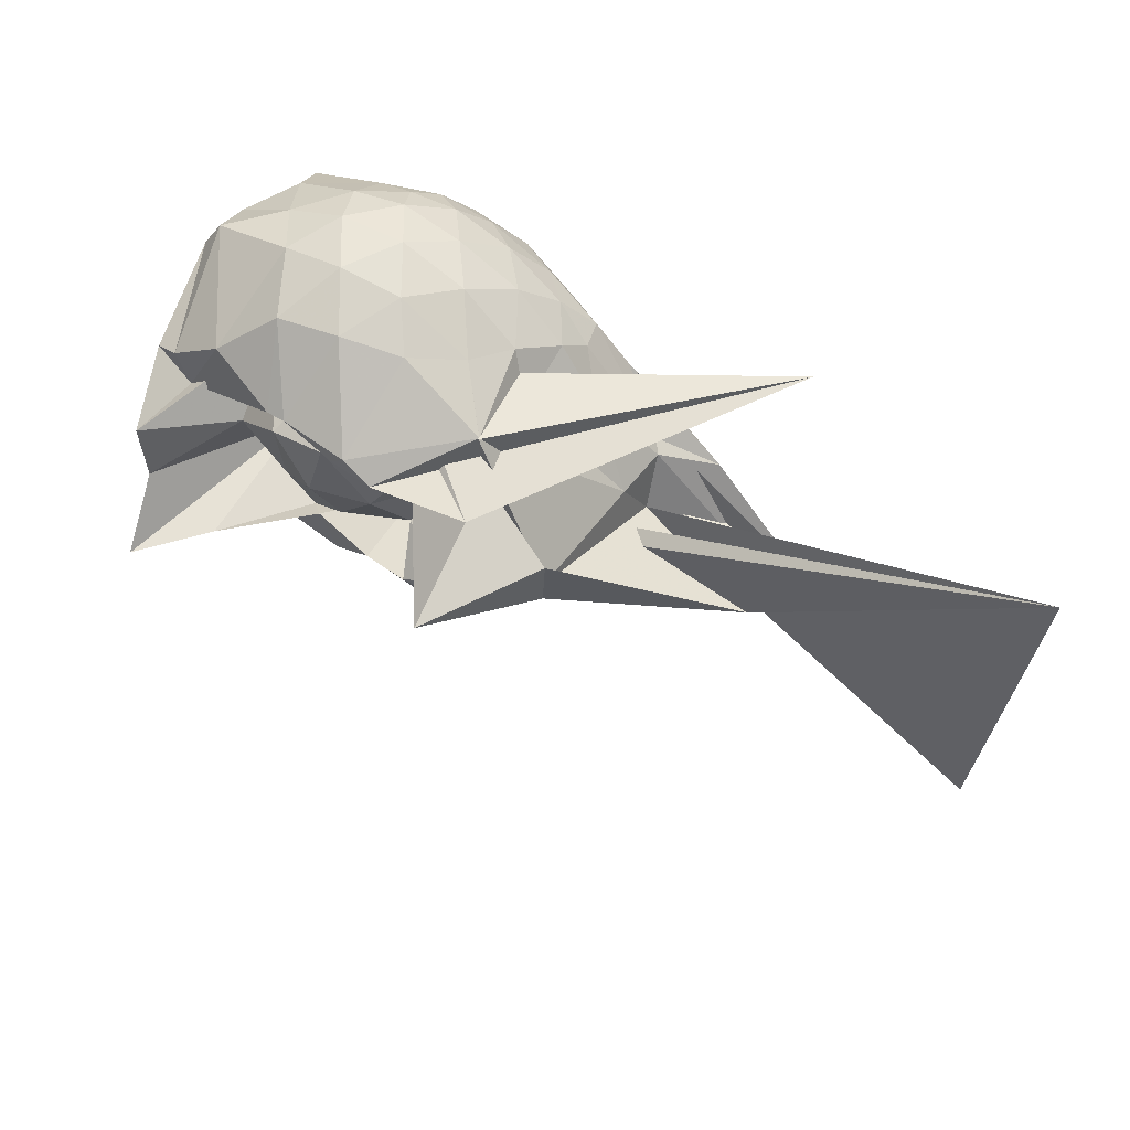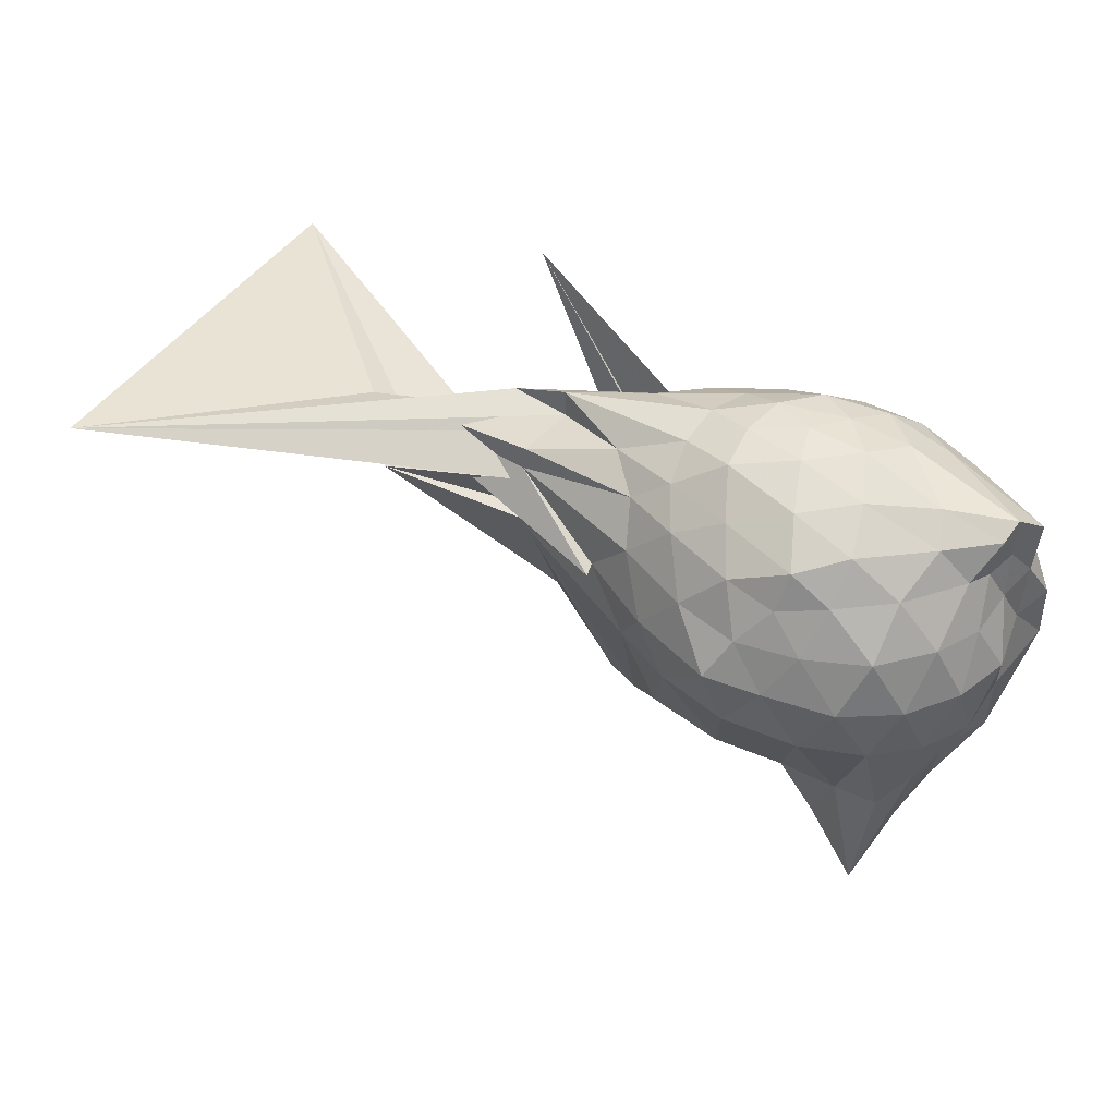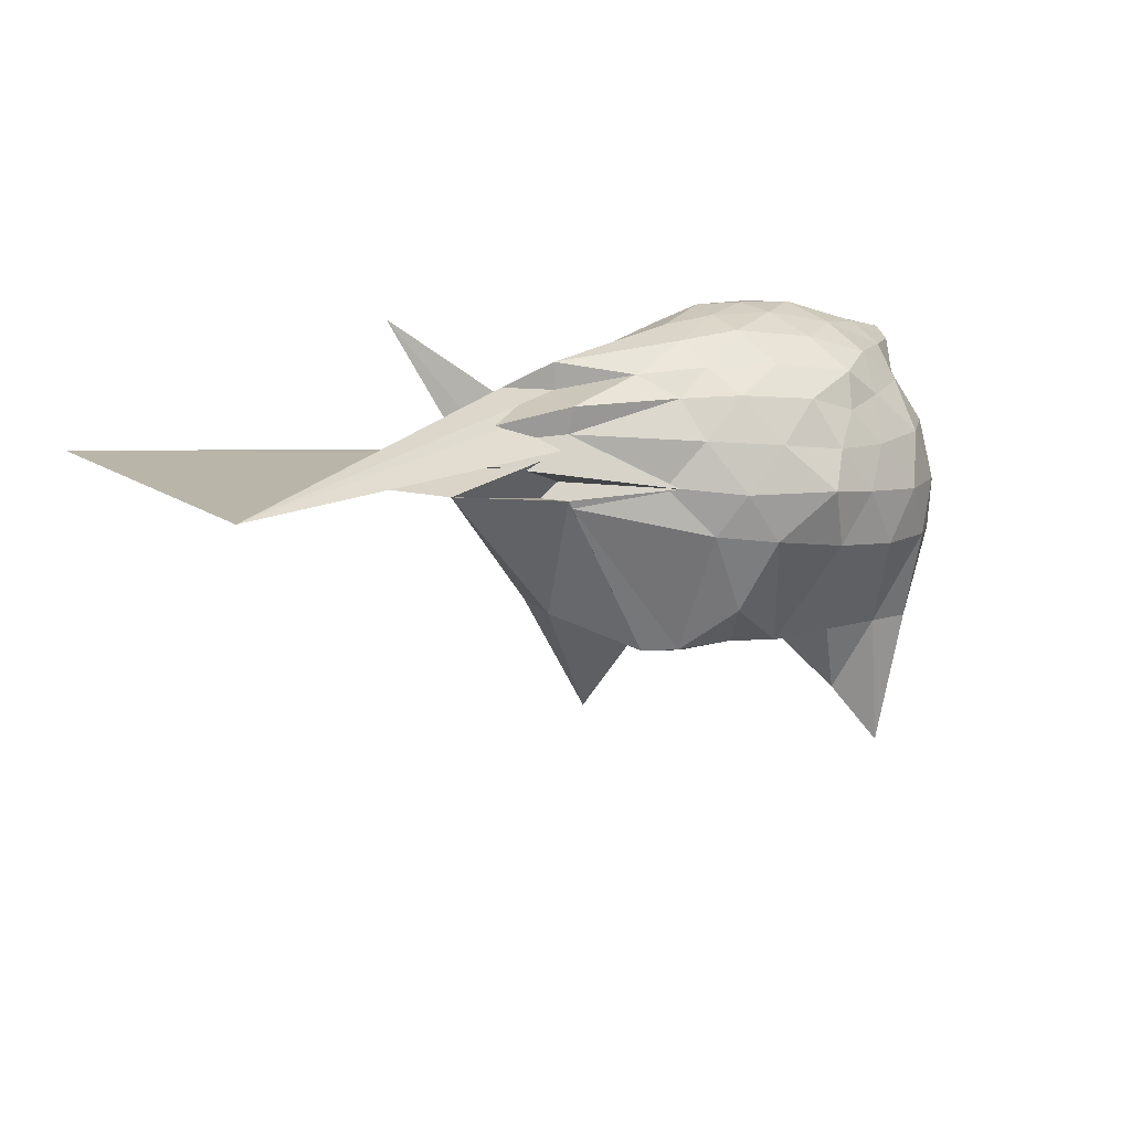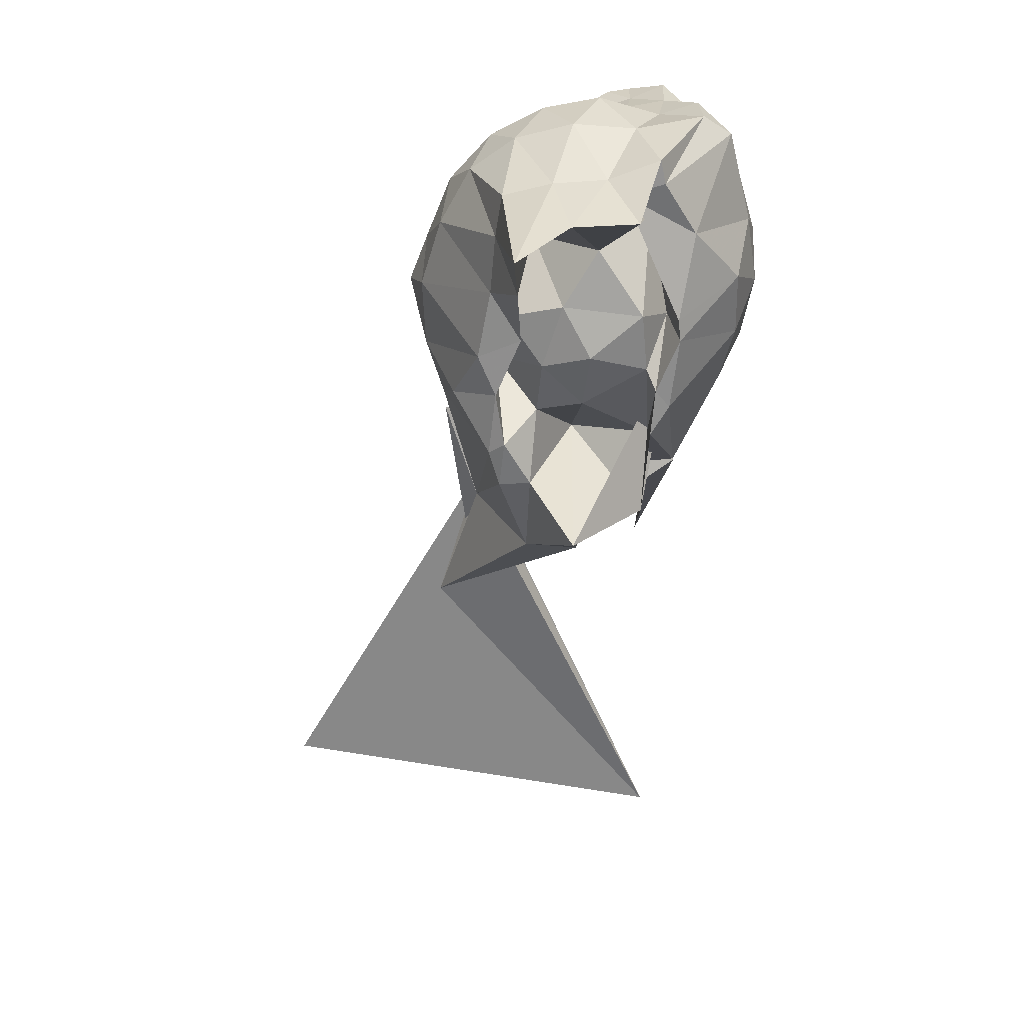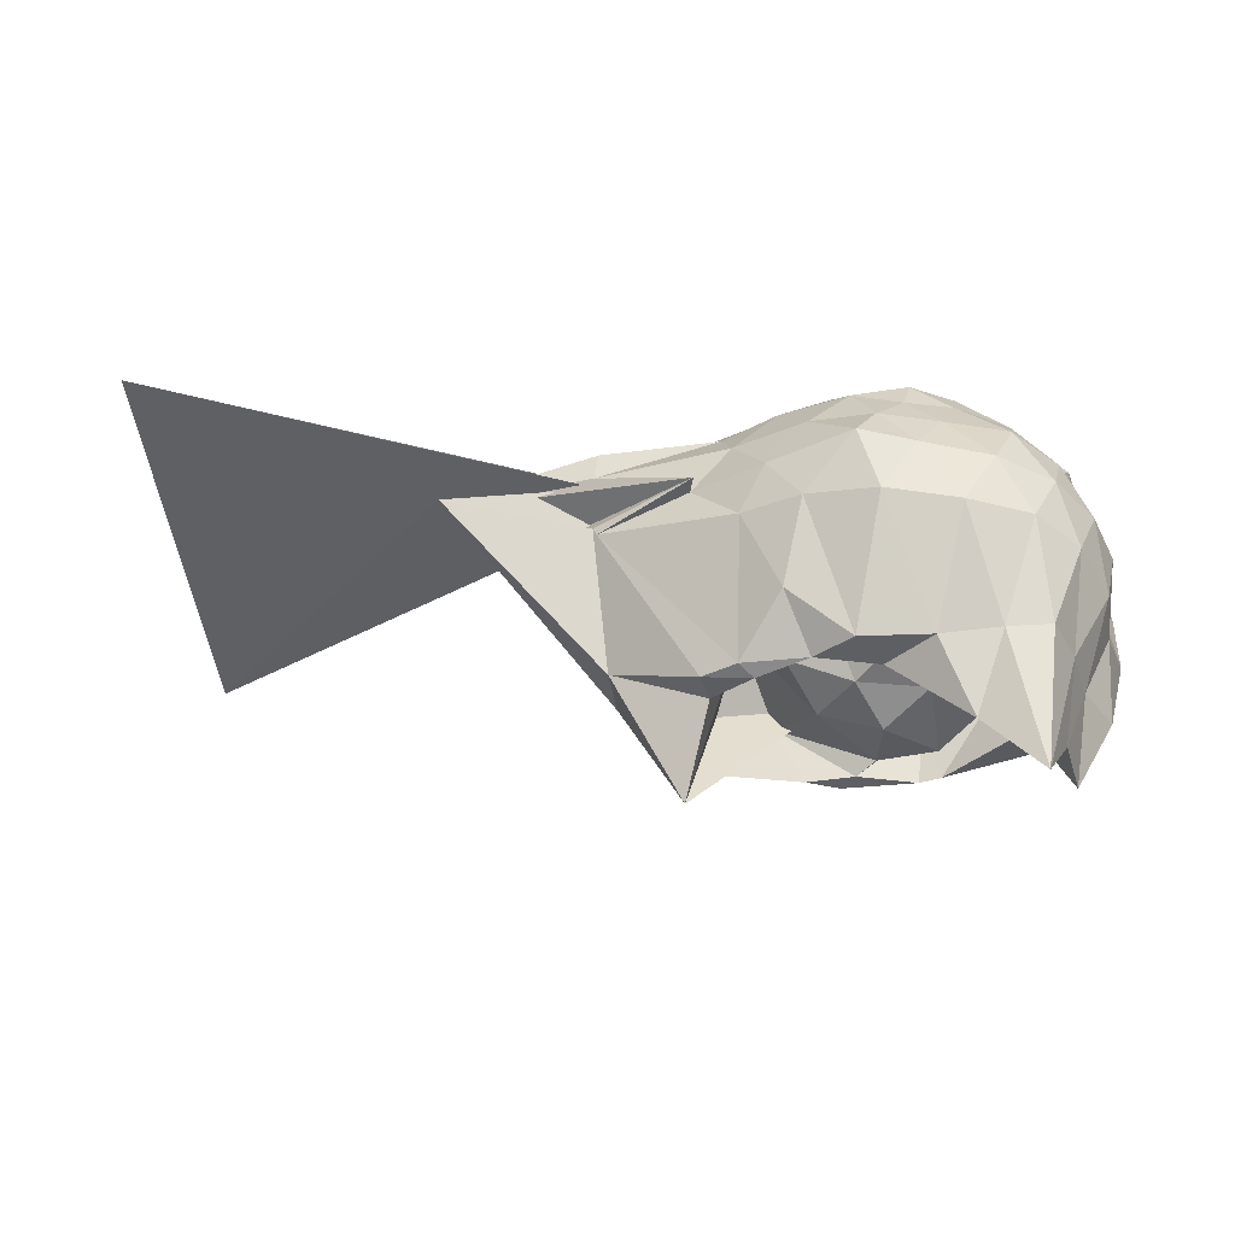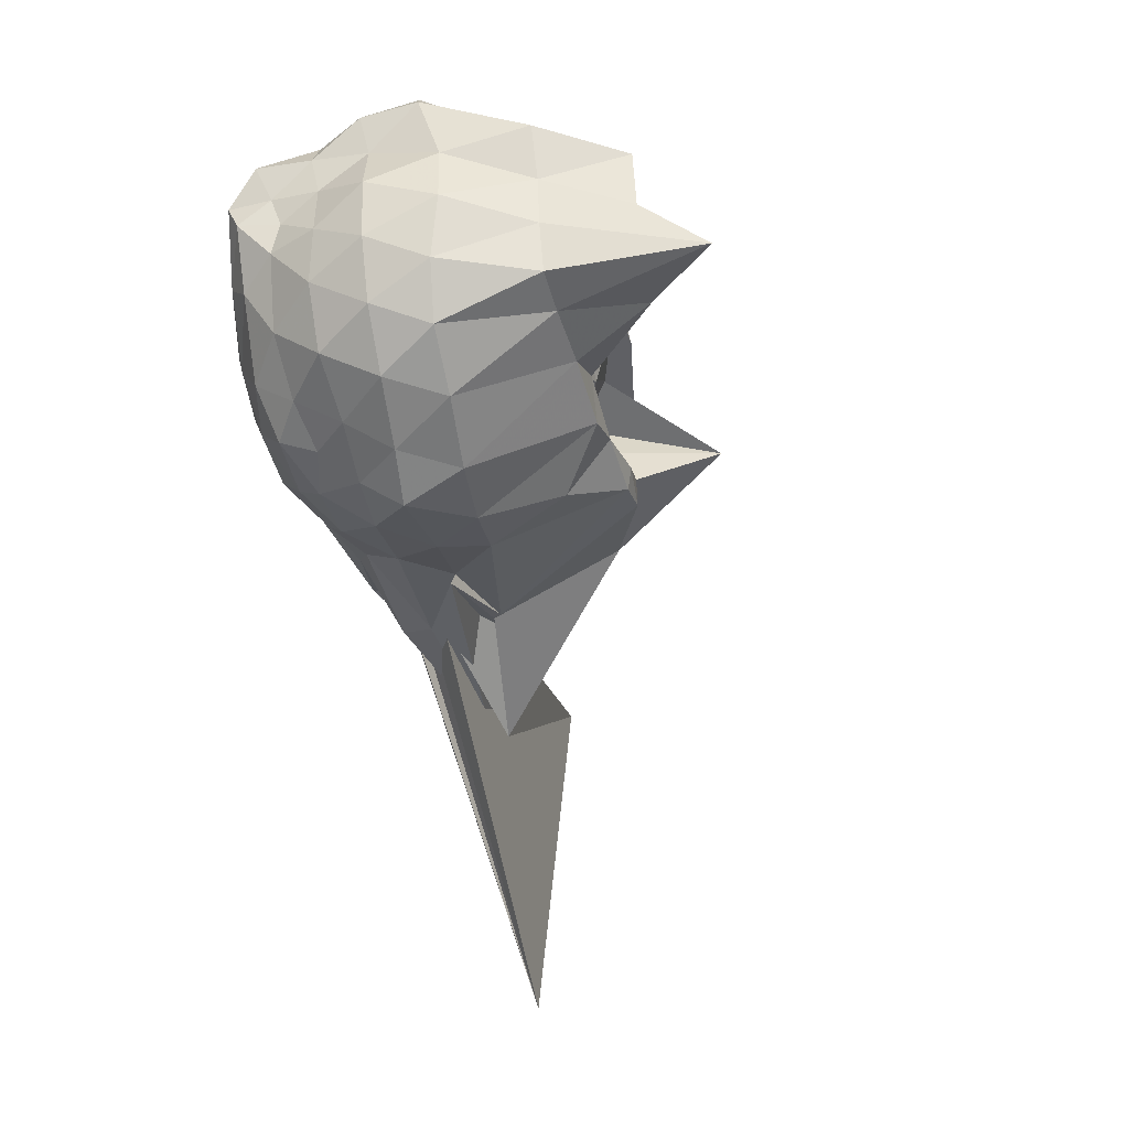
<metadata>
{"format":"obj","ext":"obj","renderer":"f3d","projection":"perspective","resolution":1024,"background":"white","views":[{"elev":56.0,"azim":-143.8,"up":"+Y"},{"elev":44.2,"azim":34.4,"up":"+Z"},{"elev":16.2,"azim":-25.0,"up":"+Z"},{"elev":-64.3,"azim":87.7,"up":"+Z"},{"elev":-40.4,"azim":11.8,"up":"+Z"},{"elev":-42.4,"azim":106.4,"up":"+Y"}]}
</metadata>
<code>
v -2.444 -0.3525 0.02127
v -2.458 -0.341 -1.51
v -1.624 -0.281 -0.3972
v -1.587 -0.1626 -0.3618
v -1.532 -0.008112 -0.3034
v -1.944 0.1952 -0.3211
v -2.139 0.2877 -0.3526
v -2.343 0.2602 -0.2976
v -2.608 0.1646 -0.2712
v -2.888 0.0153 -0.2827
v -3.065 -0.1119 -0.3278
v -3.414 -0.5485 -0.2809
v -3.716 -0.5734 -0.2213
v -3.466 -0.5658 -0.2539
v -3.494 -0.8188 -0.2759
v -2.984 -0.8087 -0.2884
v -2.732 -0.9022 -0.2804
v -2.428 -0.9794 -0.3061
v -2.218 -0.9649 -0.3775
v -2.027 -0.8622 -0.3426
v -1.816 -0.6882 -0.3291
v -1.653 -0.4121 -0.3561
v -1.577 -0.1907 -0.5651
v -1.548 -0.02016 -0.5361
v -1.645 0.1781 -0.5193
v -1.974 0.3398 -0.5283
v -2.221 0.3803 -0.4929
v -2.511 0.3354 -0.4856
v -2.79 0.1836 -0.4515
v -3.034 0.004044 -0.4685
v -3.225 -0.2342 -0.4804
v -3.463 -0.5728 -0.3367
v -5.228 -1.713 -0.3699
v -4.338 -0.7658 -0.4036
v -3.516 -0.8094 -0.3946
v -2.921 -0.9321 -0.4573
v -2.601 -1.045 -0.4824
v -2.327 -1.071 -0.5186
v -2.074 -0.9901 -0.5382
v -1.815 -0.869 -0.5293
v -1.646 -0.6497 -0.5367
v -1.571 -0.4296 -0.5668
v -1.552 -0.05736 -0.7765
v -1.5 0.1151 -0.7474
v -1.813 0.3291 -0.7693
v -2.077 0.4205 -0.7258
v -2.377 0.4233 -0.6909
v -2.684 0.3273 -0.6798
v -2.951 0.1367 -0.6866
v -3.073 -0.05359 -0.7854
v -3.463 -0.5669 -0.5941
v -3.494 -0.8095 -0.457
v -5.419 0.1366 -0.4773
v -3.072 -0.9859 -0.6394
v -3.1 -0.9101 -0.6464
v -2.776 -1.053 -0.6835
v -2.404 -1.167 -0.6794
v -2.176 -1.091 -0.7196
v -1.89 -0.9906 -0.76
v -1.676 -0.8128 -0.7741
v -1.541 -0.5812 -0.7864
v -1.483 -0.3315 -0.7938
v -1.499 0.123 -0.9914
v -1.579 0.253 -0.9654
v -1.965 0.3648 -0.9659
v -2.254 0.4218 -0.9512
v -2.533 0.3817 -0.9068
v -2.872 0.2197 -0.9043
v -3.094 0.09336 -1.123
v -3.095 0.09552 -1.132
v -3.505 -0.4753 -1.237
v -4.12 -0.9868 -0.5608
v -3.517 -0.8173 -0.6824
v -3.499 -0.8177 -0.7172
v -2.897 -0.99 -0.8707
v -2.636 -1.08 -0.9014
v -2.334 -1.105 -0.9449
v -2.029 -1.026 -0.9889
v -1.773 -0.8994 -1.006
v -1.617 -0.7052 -1.038
v -1.531 -0.455 -1.087
v -1.543 -0.1786 -1.077
v -1.682 -0.06483 -1.439
v -1.909 0.08697 -1.398
v -2.144 0.3049 -1.245
v -2.424 0.3234 -1.183
v -2.686 0.2776 -1.085
v -3.094 0.09402 -1.124
v -4.001 0.03803 -0.004986
v -2.629 0.05777 -0.9944
v -3.514 -0.3403 -1.247
v -3.503 -0.5769 -1.25
v -3.113 -0.7166 -1.436
v -2.956 -0.7697 -1.436
v -2.748 -0.9411 -1.235
v -2.499 -0.8343 -1.434
v -2.199 -0.7899 -1.437
v -1.944 -0.7777 -1.434
v -1.761 -0.7559 -1.435
v -1.7 -0.5432 -1.435
v -1.675 -0.3103 -1.435
v -1.582 -0.09001 -1.434
v -1.594 -0.2636 -0.2236
v -1.585 -0.1626 -0.1806
v -1.99 0.04297 -0.1717
v -2.183 0.1724 -0.204
v -2.426 0.1073 -0.1571
v -2.73 -0.01549 -0.147
v -3.009 -0.1437 -0.1809
v -3.158 -0.3567 -0.135
v -3.469 -0.5651 -0.1325
v -3.135 -0.6819 -0.1948
v -2.828 -0.7577 -0.1745
v -2.527 -0.8347 -0.17
v -2.194 -0.892 -0.2195
v -2.022 -0.7286 -0.1731
v -1.773 -0.4682 -0.2014
v -1.84 -0.344 -0.1094
v -2.087 -0.1474 -0.04784
v -2.263 0.006448 -0.06974
v -2.518 -0.08714 -0.02564
v -2.807 -0.2136 -0.06695
v -2.856 -0.412 -0.04102
v -2.86 -0.5944 -0.08008
v -2.628 -0.66 -0.04268
v -2.294 -0.7154 -0.08791
v -2.09 -0.5339 -0.0662
v -2.192 -0.3408 0.006685
v -2.346 -0.1798 -0.005774
v -2.626 -0.2786 0.01296
v -2.654 -0.4696 -0.004227
v -2.385 -0.5153 -0.002703
v -1.741 -0.2331 -1.434
v -2.271 0.03195 -1.501
v -2.364 0.04548 -1.502
v -2.675 0.01993 -1.502
v -2.81 -0.05475 -1.504
v -3.232 -0.0635 -1.406
v -3.24 -0.3829 -1.78
v -3.1 -0.5781 -1.437
v -2.905 -0.7015 -1.465
v -2.678 -0.7493 -1.438
v -2.416 -0.6476 -1.436
v -2.09 -0.6759 -1.768
v -1.853 -0.7006 -2.059
v -1.777 -0.4687 -1.796
v -1.753 -0.1876 -1.79
v -1.933 -0.0904 -1.076
v -2.324 0.00105 -1.255
v -2.604 -0.04478 -1.5
v -2.921 -0.04427 -1.215
v -3 -0.3824 -0.9802
v -2.805 -0.5591 -1.274
v -2.643 -0.7543 -1.039
v -2.33 -0.7157 -1.367
v -2.03 -0.609 -1.113
v -1.997 -0.3276 -1.408
v -2.265 -0.123 -1.483
v -2.515 -0.08968 -1.466
v -2.711 -0.3605 -1.412
v -2.537 -0.5489 -1.422
v -2.252 -0.4709 -1.435
f 3 23 4
f 4 23 24
f 4 24 5
f 5 24 25
f 5 25 6
f 6 25 26
f 6 26 7
f 7 26 27
f 7 27 8
f 8 27 28
f 8 28 9
f 9 28 29
f 9 29 10
f 10 29 30
f 10 30 11
f 11 30 31
f 11 31 12
f 12 31 32
f 12 32 13
f 13 32 33
f 13 33 14
f 14 33 34
f 14 34 15
f 15 34 35
f 15 35 16
f 16 35 36
f 16 36 17
f 17 36 37
f 17 37 18
f 18 37 38
f 18 38 19
f 19 38 39
f 19 39 20
f 20 39 40
f 20 40 21
f 21 40 41
f 21 41 22
f 22 41 42
f 22 42 3
f 3 42 23
f 23 43 24
f 24 43 44
f 24 44 25
f 25 44 45
f 25 45 26
f 26 45 46
f 26 46 27
f 27 46 47
f 27 47 28
f 28 47 48
f 28 48 29
f 29 48 49
f 29 49 30
f 30 49 50
f 30 50 31
f 31 50 51
f 31 51 32
f 32 51 52
f 32 52 33
f 33 52 53
f 33 53 34
f 34 53 54
f 34 54 35
f 35 54 55
f 35 55 36
f 36 55 56
f 36 56 37
f 37 56 57
f 37 57 38
f 38 57 58
f 38 58 39
f 39 58 59
f 39 59 40
f 40 59 60
f 40 60 41
f 41 60 61
f 41 61 42
f 42 61 62
f 42 62 23
f 23 62 43
f 43 63 44
f 44 63 64
f 44 64 45
f 45 64 65
f 45 65 46
f 46 65 66
f 46 66 47
f 47 66 67
f 47 67 48
f 48 67 68
f 48 68 49
f 49 68 69
f 49 69 50
f 50 69 70
f 50 70 51
f 51 70 71
f 51 71 52
f 52 71 72
f 52 72 53
f 53 72 73
f 53 73 54
f 54 73 74
f 54 74 55
f 55 74 75
f 55 75 56
f 56 75 76
f 56 76 57
f 57 76 77
f 57 77 58
f 58 77 78
f 58 78 59
f 59 78 79
f 59 79 60
f 60 79 80
f 60 80 61
f 61 80 81
f 61 81 62
f 62 81 82
f 62 82 43
f 43 82 63
f 63 83 64
f 64 83 84
f 64 84 65
f 65 84 85
f 65 85 66
f 66 85 86
f 66 86 67
f 67 86 87
f 67 87 68
f 68 87 88
f 68 88 69
f 69 88 89
f 69 89 70
f 70 89 90
f 70 90 71
f 71 90 91
f 71 91 72
f 72 91 92
f 72 92 73
f 73 92 93
f 73 93 74
f 74 93 94
f 74 94 75
f 75 94 95
f 75 95 76
f 76 95 96
f 76 96 77
f 77 96 97
f 77 97 78
f 78 97 98
f 78 98 79
f 79 98 99
f 79 99 80
f 80 99 100
f 80 100 81
f 81 100 101
f 81 101 82
f 82 101 102
f 82 102 63
f 63 102 83
f 103 104 118
f 104 119 118
f 104 105 119
f 105 120 119
f 105 106 120
f 106 107 120
f 107 121 120
f 107 108 121
f 108 122 121
f 108 109 122
f 109 110 122
f 110 123 122
f 110 111 123
f 111 124 123
f 111 112 124
f 112 113 124
f 113 125 124
f 113 114 125
f 114 126 125
f 114 115 126
f 115 116 126
f 116 127 126
f 116 117 127
f 117 118 127
f 117 103 118
f 118 119 128
f 119 129 128
f 119 120 129
f 120 121 129
f 121 130 129
f 121 122 130
f 122 123 130
f 123 131 130
f 123 124 131
f 124 125 131
f 125 132 131
f 125 126 132
f 126 127 132
f 127 128 132
f 127 118 128
f 133 148 134
f 134 148 149
f 134 149 135
f 135 149 150
f 135 150 136
f 136 150 137
f 137 150 151
f 137 151 138
f 138 151 152
f 138 152 139
f 139 152 140
f 140 152 153
f 140 153 141
f 141 153 154
f 141 154 142
f 142 154 143
f 143 154 155
f 143 155 144
f 144 155 156
f 144 156 145
f 145 156 146
f 146 156 157
f 146 157 147
f 147 157 148
f 147 148 133
f 148 158 149
f 149 158 159
f 149 159 150
f 150 159 151
f 151 159 160
f 151 160 152
f 152 160 153
f 153 160 161
f 153 161 154
f 154 161 155
f 155 161 162
f 155 162 156
f 156 162 157
f 157 162 158
f 157 158 148
f 3 4 103
f 103 4 104
f 4 5 104
f 104 5 105
f 5 6 105
f 105 6 106
f 6 7 106
f 7 8 106
f 106 8 107
f 8 9 107
f 107 9 108
f 9 10 108
f 108 10 109
f 10 11 109
f 11 12 109
f 109 12 110
f 12 13 110
f 110 13 111
f 13 14 111
f 111 14 112
f 14 15 112
f 15 16 112
f 112 16 113
f 16 17 113
f 113 17 114
f 17 18 114
f 114 18 115
f 18 19 115
f 19 20 115
f 115 20 116
f 20 21 116
f 116 21 117
f 21 22 117
f 117 22 103
f 22 3 103
f 83 133 84
f 84 133 134
f 84 134 85
f 85 134 135
f 85 135 86
f 86 135 136
f 86 136 87
f 87 136 88
f 88 136 137
f 88 137 89
f 89 137 138
f 89 138 90
f 90 138 139
f 90 139 91
f 91 139 92
f 92 139 140
f 92 140 93
f 93 140 141
f 93 141 94
f 94 141 142
f 94 142 95
f 95 142 96
f 96 142 143
f 96 143 97
f 97 143 144
f 97 144 98
f 98 144 145
f 98 145 99
f 99 145 100
f 100 145 146
f 100 146 101
f 101 146 147
f 101 147 102
f 102 147 133
f 102 133 83
f 128 129 1
f 129 130 1
f 130 131 1
f 131 132 1
f 132 128 1
f 159 158 2
f 160 159 2
f 161 160 2
f 162 161 2
f 158 162 2

</code>
